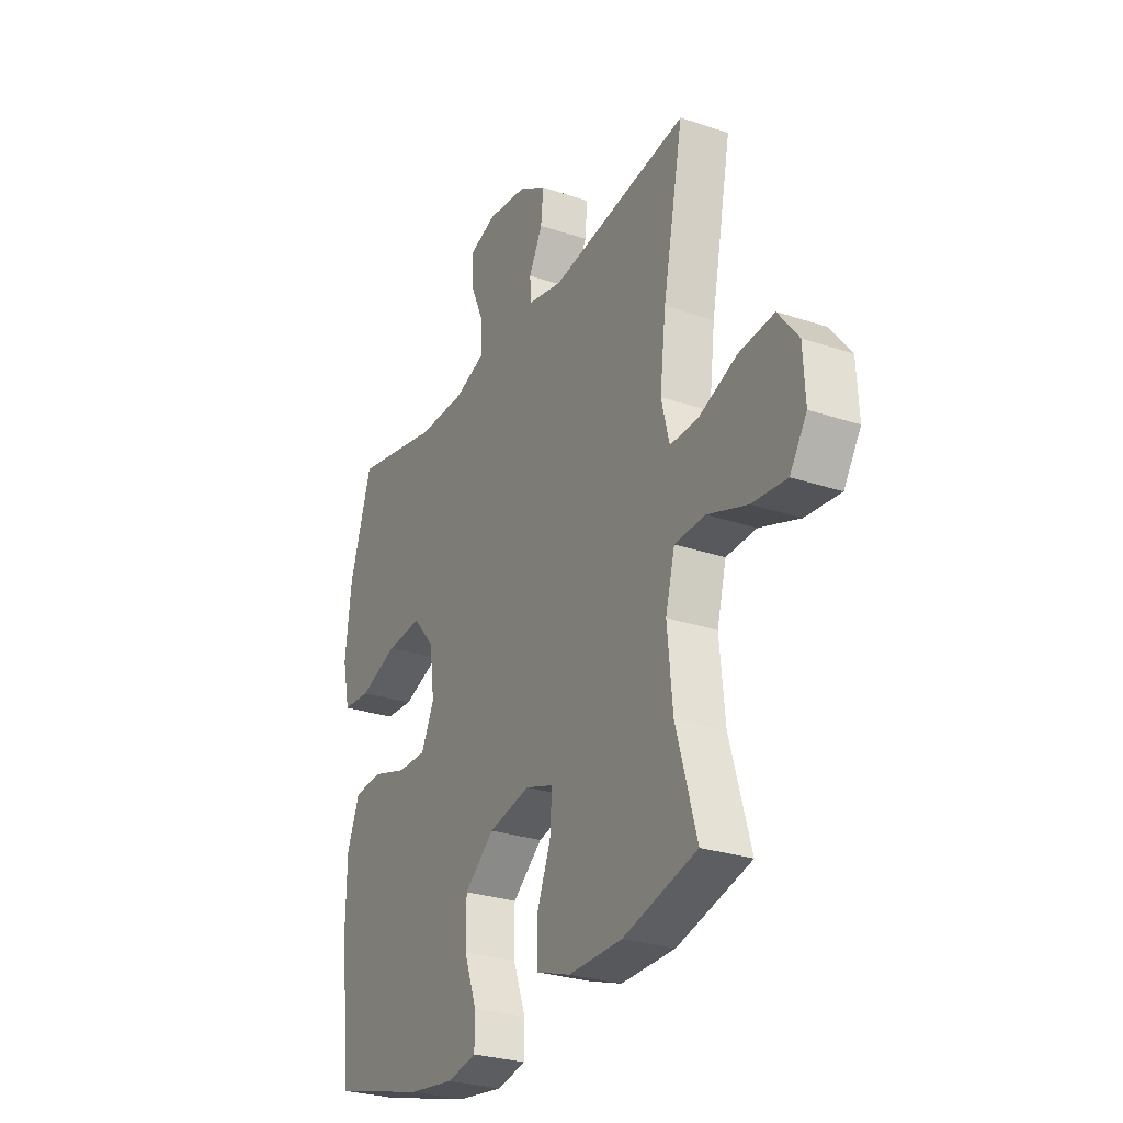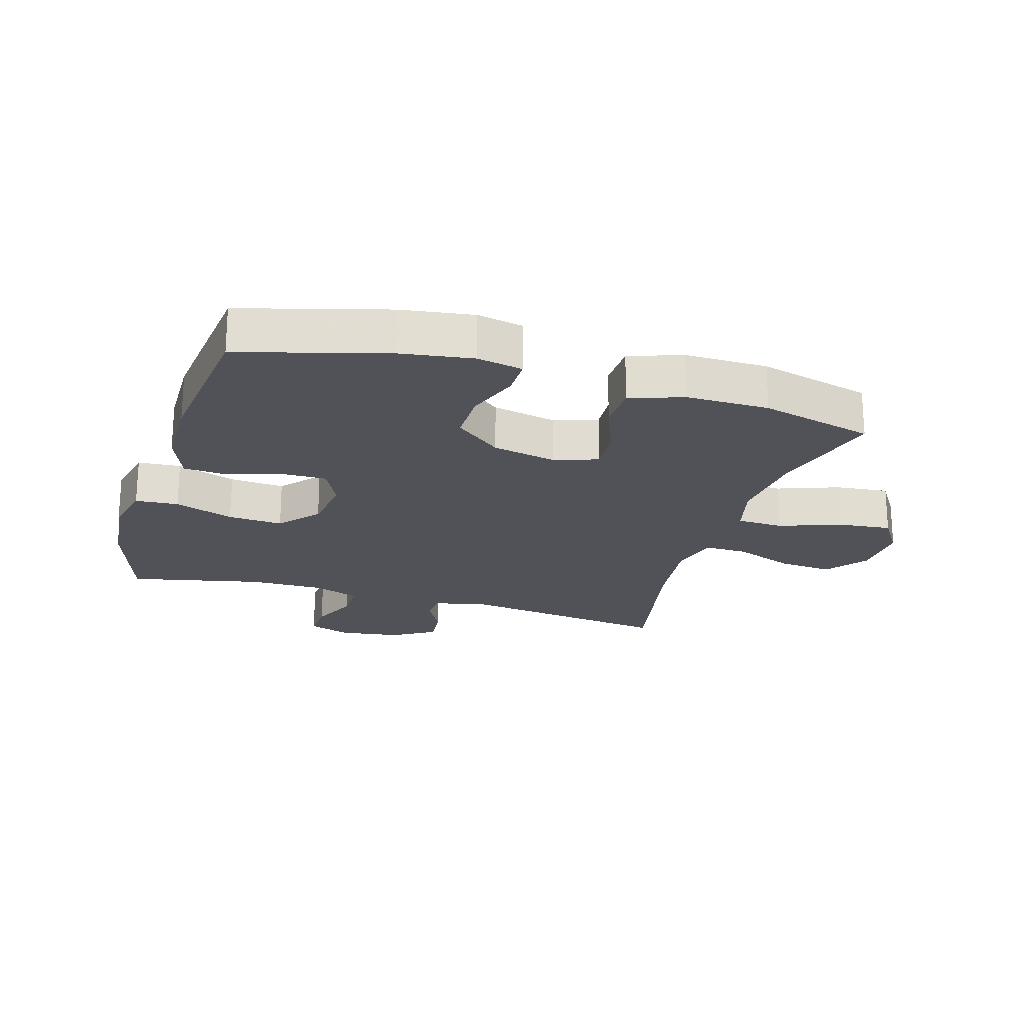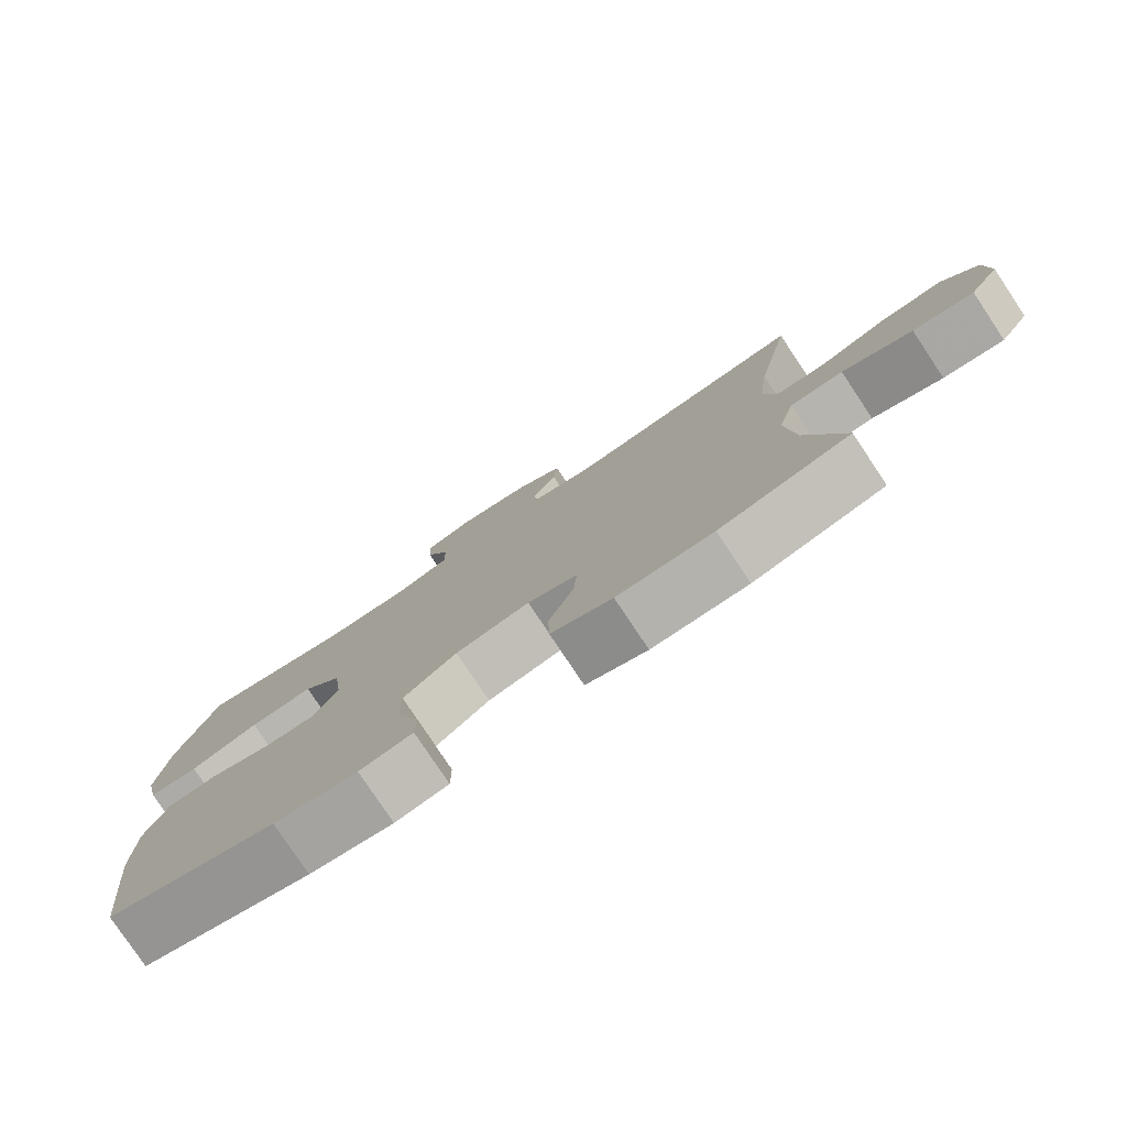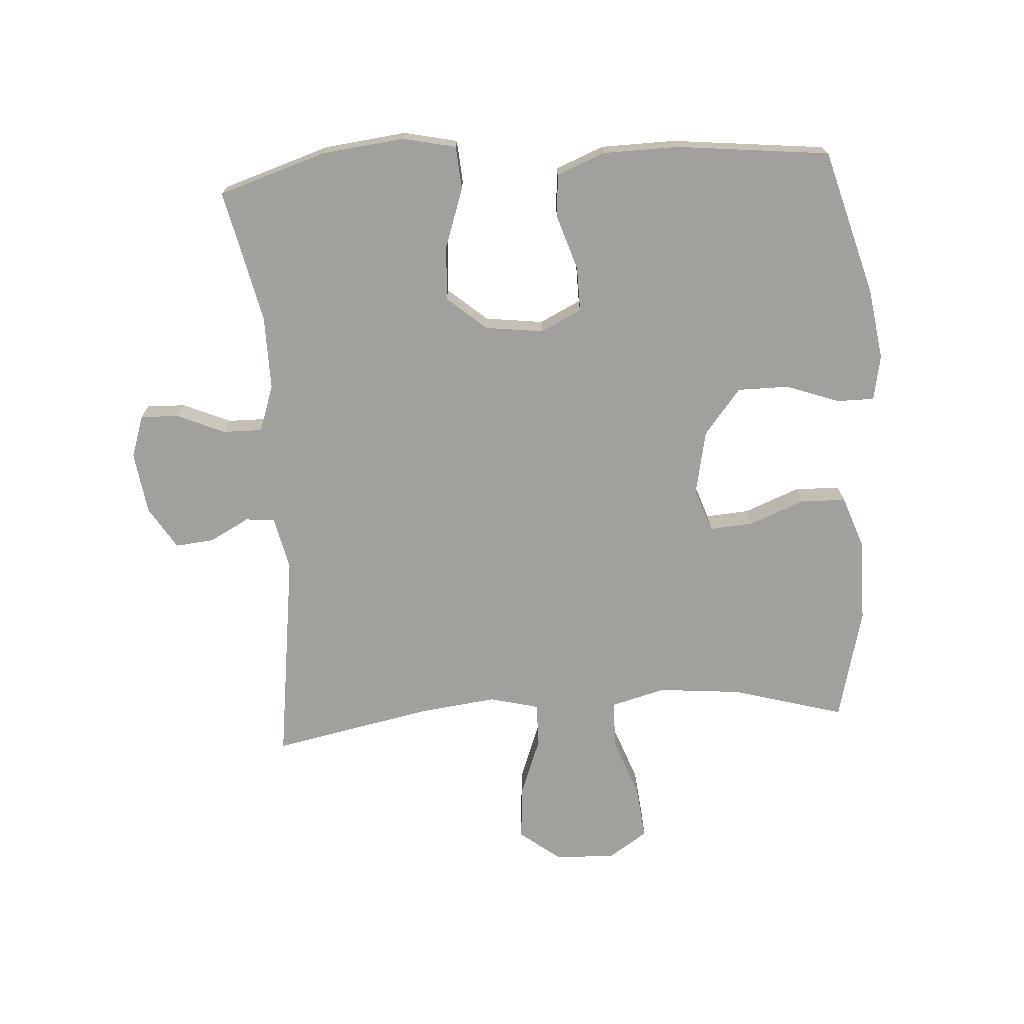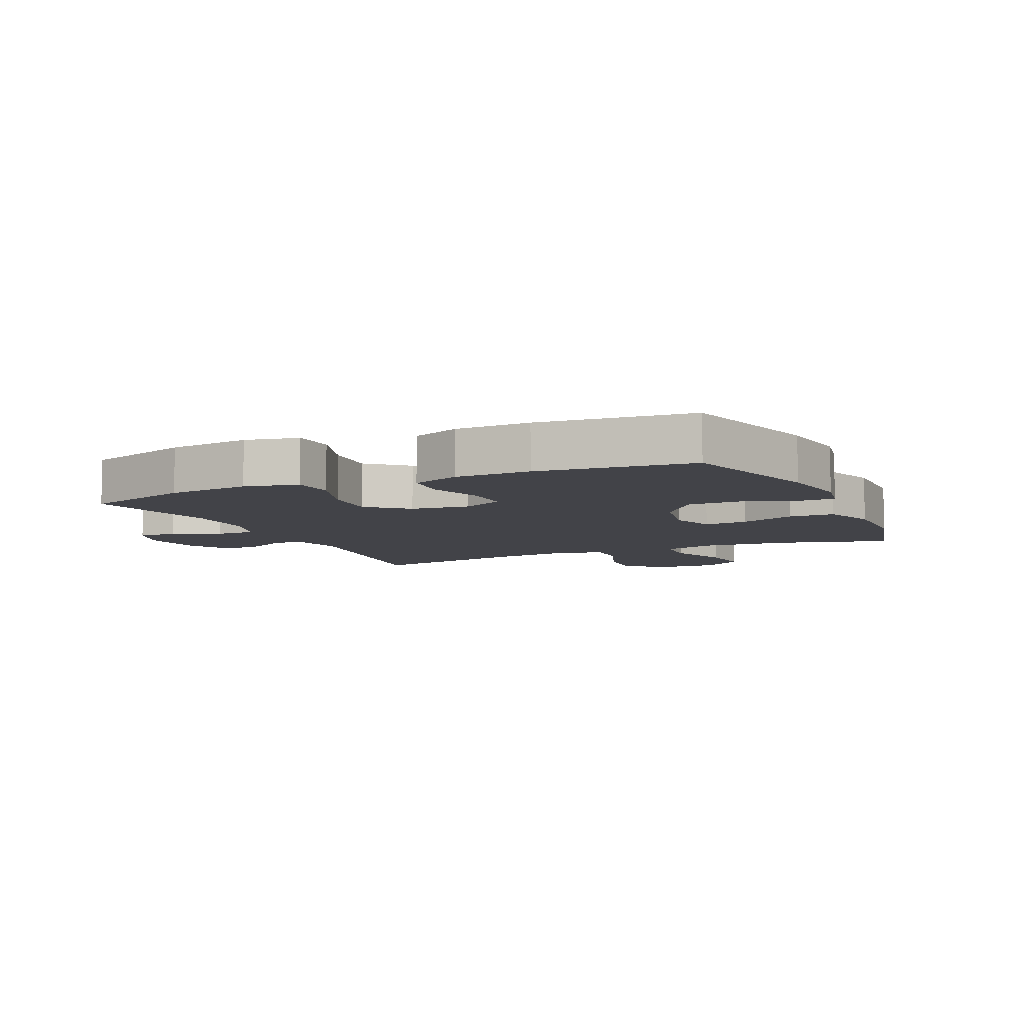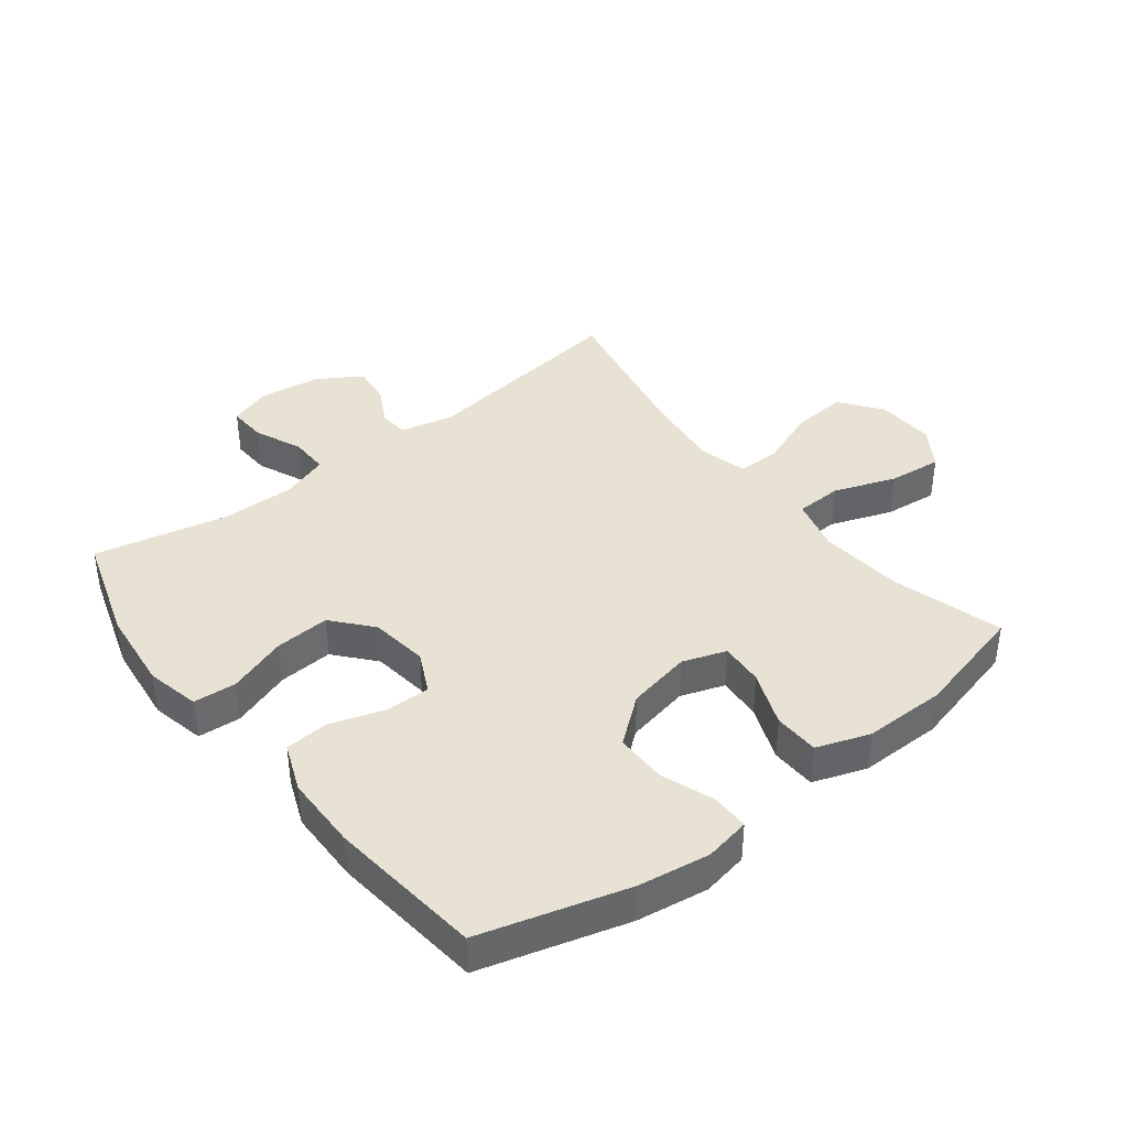
<metadata>
{"format":"obj","ext":"obj","renderer":"f3d","projection":"perspective","resolution":1024,"background":"white","views":[{"elev":-28.2,"azim":-116.9,"up":"+Z"},{"elev":-21.6,"azim":163.2,"up":"+Y"},{"elev":-79.1,"azim":-146.3,"up":"+Z"},{"elev":-71.7,"azim":93.8,"up":"+Y"},{"elev":-7.6,"azim":114.5,"up":"+Y"},{"elev":39.7,"azim":142.2,"up":"+Y"}]}
</metadata>
<code>
v -0.5 0.07 0.5
v -0.157 0.07 0.454
v -0.071 0.07 0.473
v -0.067 0.07 0.52
v -0.101 0.07 0.584
v -0.107 0.07 0.646
v -0.039 0.07 0.688
v 0.061 0.07 0.702
v 0.129 0.07 0.679
v 0.126 0.07 0.617
v 0.093 0.07 0.541
v 0.092 0.07 0.478
v 0.167 0.07 0.452
v 0.286 0.07 0.453
v 0.5 0.07 0.5
v 0.555 0.07 0.327
v 0.57 0.07 0.195
v 0.551 0.07 0.109
v 0.482 0.07 0.104
v 0.387 0.07 0.137
v 0.299 0.07 0.143
v 0.245 0.07 0.08
v 0.233 0.07 -0.013
v 0.265 0.07 -0.079
v 0.337 0.07 -0.078
v 0.424 0.07 -0.05
v 0.494 0.07 -0.055
v 0.525 0.07 -0.133
v 0.527 0.07 -0.253
v 0.5 0.07 -0.5
v 0.266 0.07 -0.566
v 0.151 0.07 -0.583
v 0.078 0.07 -0.569
v 0.078 0.07 -0.509
v 0.109 0.07 -0.424
v 0.109 0.07 -0.341
v 0.035 0.07 -0.282
v -0.068 0.07 -0.261
v -0.138 0.07 -0.285
v -0.133 0.07 -0.355
v -0.098 0.07 -0.444
v -0.1 0.07 -0.517
v -0.185 0.07 -0.547
v -0.318 0.07 -0.546
v -0.5 0.07 -0.5
v -0.449 0.07 -0.322
v -0.436 0.07 -0.187
v -0.459 0.07 -0.1
v -0.534 0.07 -0.097
v -0.633 0.07 -0.133
v -0.719 0.07 -0.142
v -0.761 0.07 -0.078
v -0.756 0.07 0.018
v -0.706 0.07 0.083
v -0.619 0.07 0.076
v -0.524 0.07 0.04
v -0.454 0.07 0.039
v -0.434 0.07 0.118
v -0.449 0.07 0.243
v -0.5 0 0.5
v -0.157 0 0.454
v -0.071 0 0.473
v -0.067 0 0.52
v -0.101 0 0.584
v -0.107 0 0.646
v -0.039 0 0.688
v 0.061 0 0.702
v 0.129 0 0.679
v 0.126 0 0.617
v 0.093 0 0.541
v 0.092 0 0.478
v 0.167 0 0.452
v 0.286 0 0.453
v 0.5 0 0.5
v 0.555 0 0.327
v 0.57 0 0.195
v 0.551 0 0.109
v 0.482 0 0.104
v 0.387 0 0.137
v 0.299 0 0.143
v 0.245 0 0.08
v 0.233 0 -0.013
v 0.265 0 -0.079
v 0.337 0 -0.078
v 0.424 0 -0.05
v 0.494 0 -0.055
v 0.525 0 -0.133
v 0.527 0 -0.253
v 0.5 0 -0.5
v 0.266 0 -0.566
v 0.151 0 -0.583
v 0.078 0 -0.569
v 0.078 0 -0.509
v 0.109 0 -0.424
v 0.109 0 -0.341
v 0.035 0 -0.282
v -0.068 0 -0.261
v -0.138 0 -0.285
v -0.133 0 -0.355
v -0.098 0 -0.444
v -0.1 0 -0.517
v -0.185 0 -0.547
v -0.318 0 -0.546
v -0.5 0 -0.5
v -0.449 0 -0.322
v -0.436 0 -0.187
v -0.459 0 -0.1
v -0.534 0 -0.097
v -0.633 0 -0.133
v -0.719 0 -0.142
v -0.761 0 -0.078
v -0.756 0 0.018
v -0.706 0 0.083
v -0.619 0 0.076
v -0.524 0 0.04
v -0.454 0 0.039
v -0.434 0 0.118
v -0.449 0 0.243
f 54 55 56
f 53 54 56
f 52 53 56
f 51 52 56
f 50 51 56
f 49 50 56
f 48 49 56 57
f 47 48 57 58
f 44 45 46
f 43 44 46
f 42 43 46
f 41 42 46
f 40 41 46
f 39 40 46 47
f 38 39 47 58
f 33 34 35
f 32 33 35
f 31 32 35
f 30 31 35
f 29 30 35
f 28 29 35
f 27 28 35
f 26 27 35
f 25 26 35
f 24 25 35 36
f 23 24 36 37
f 18 19 20
f 17 18 20
f 16 17 20
f 15 16 20
f 14 15 20
f 13 14 20 21
f 12 13 21 22
f 9 10 11
f 8 9 11
f 7 8 11
f 6 7 11
f 5 6 11
f 4 5 11
f 3 4 11 12
f 38 58 59
f 37 38 59
f 23 37 59
f 22 23 59
f 12 22 59
f 3 12 59
f 2 3 59
f 1 2 59
f 115 114 113
f 115 113 112
f 115 112 111
f 115 111 110
f 115 110 109
f 115 109 108
f 116 115 108 107
f 117 116 107 106
f 105 104 103
f 105 103 102
f 105 102 101
f 105 101 100
f 105 100 99
f 106 105 99 98
f 117 106 98 97
f 94 93 92
f 94 92 91
f 94 91 90
f 94 90 89
f 94 89 88
f 94 88 87
f 94 87 86
f 94 86 85
f 94 85 84
f 95 94 84 83
f 96 95 83 82
f 79 78 77
f 79 77 76
f 79 76 75
f 79 75 74
f 79 74 73
f 80 79 73 72
f 81 80 72 71
f 70 69 68
f 70 68 67
f 70 67 66
f 70 66 65
f 70 65 64
f 70 64 63
f 71 70 63 62
f 118 117 97
f 118 97 96
f 118 96 82
f 118 82 81
f 118 81 71
f 118 71 62
f 118 62 61
f 118 61 60
f 1 60 61 2
f 2 61 62 3
f 3 62 63 4
f 4 63 64 5
f 5 64 65 6
f 6 65 66 7
f 7 66 67 8
f 8 67 68 9
f 9 68 69 10
f 10 69 70 11
f 11 70 71 12
f 12 71 72 13
f 13 72 73 14
f 14 73 74 15
f 15 74 75 16
f 16 75 76 17
f 17 76 77 18
f 18 77 78 19
f 19 78 79 20
f 20 79 80 21
f 21 80 81 22
f 22 81 82 23
f 23 82 83 24
f 24 83 84 25
f 25 84 85 26
f 26 85 86 27
f 27 86 87 28
f 28 87 88 29
f 29 88 89 30
f 30 89 90 31
f 31 90 91 32
f 32 91 92 33
f 33 92 93 34
f 34 93 94 35
f 35 94 95 36
f 36 95 96 37
f 37 96 97 38
f 38 97 98 39
f 39 98 99 40
f 40 99 100 41
f 41 100 101 42
f 42 101 102 43
f 43 102 103 44
f 44 103 104 45
f 45 104 105 46
f 46 105 106 47
f 47 106 107 48
f 48 107 108 49
f 49 108 109 50
f 50 109 110 51
f 51 110 111 52
f 52 111 112 53
f 53 112 113 54
f 54 113 114 55
f 55 114 115 56
f 56 115 116 57
f 57 116 117 58
f 58 117 118 59
f 59 118 60 1

</code>
